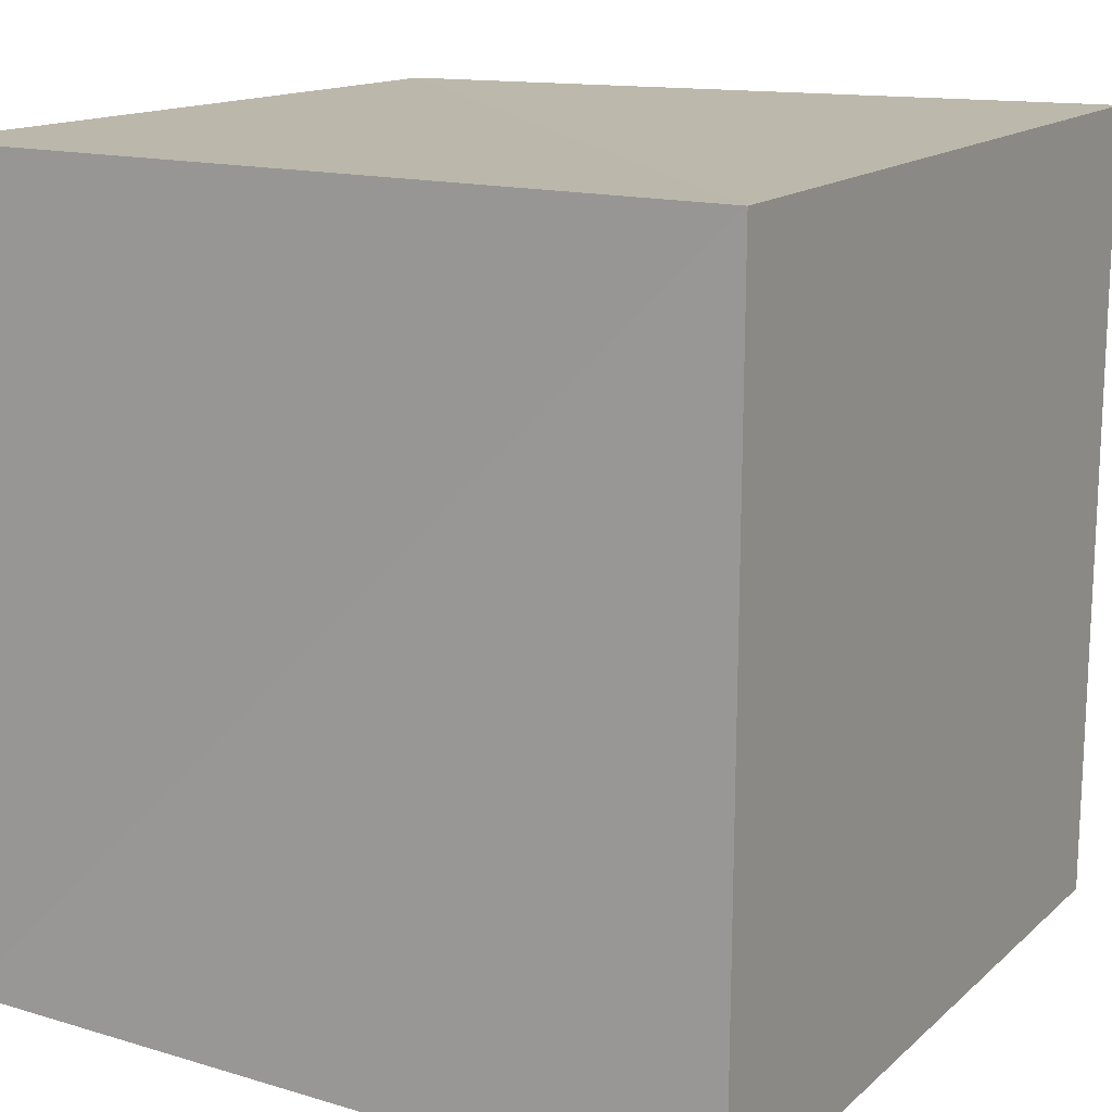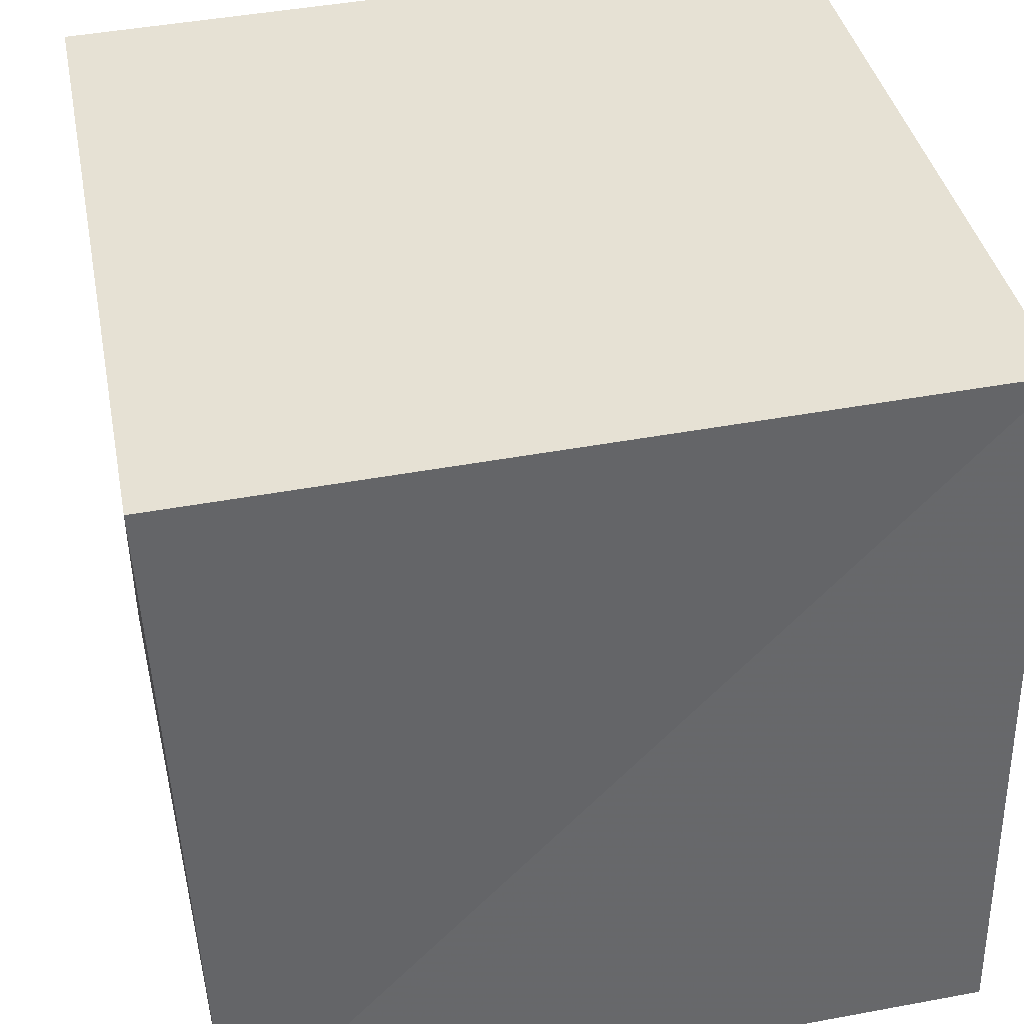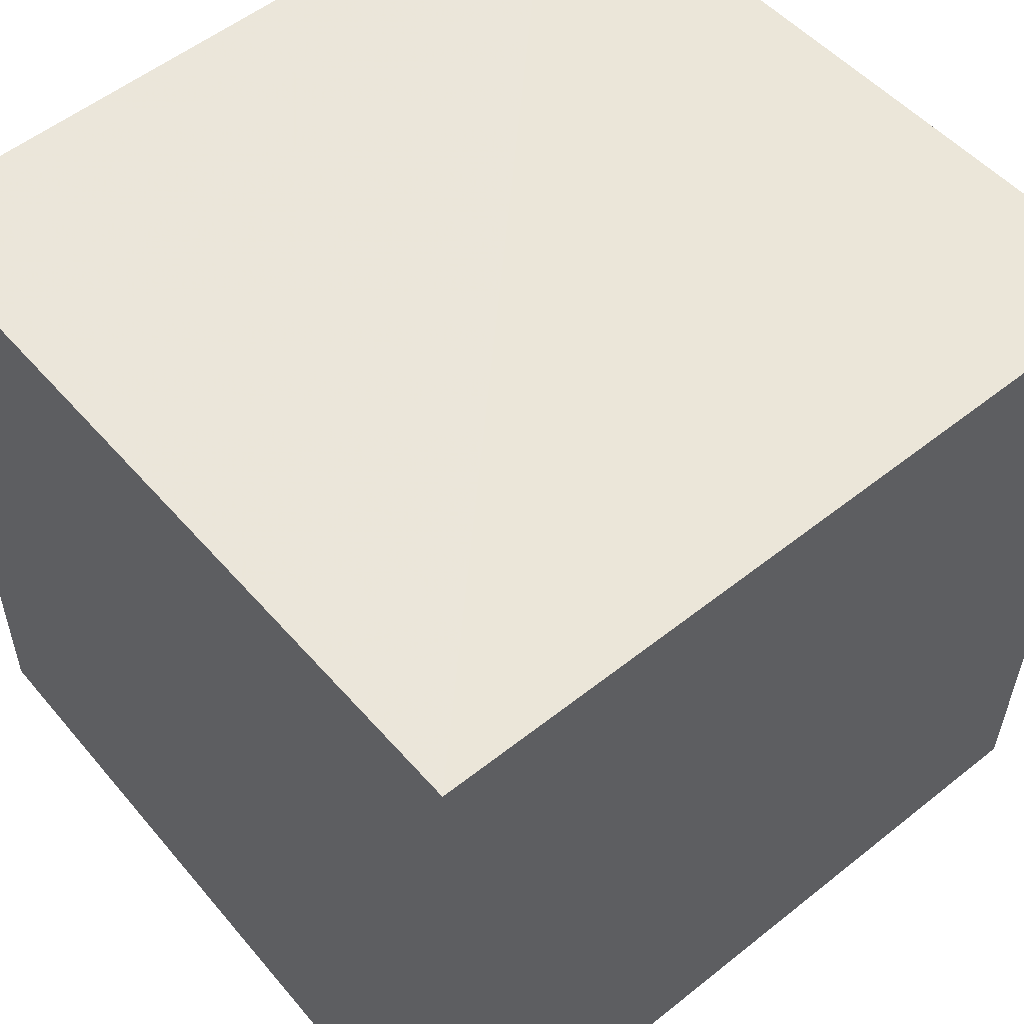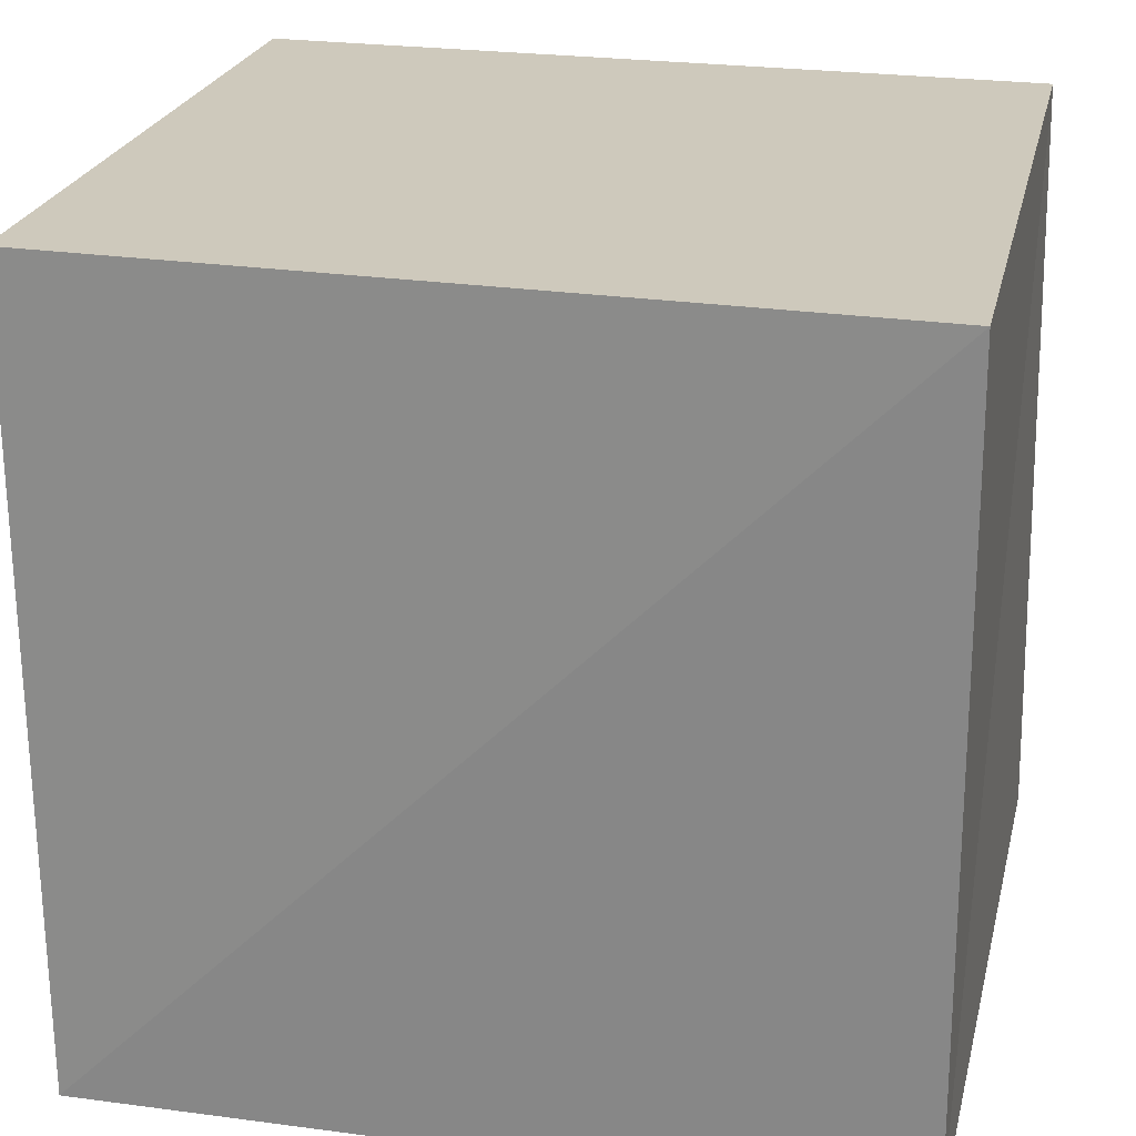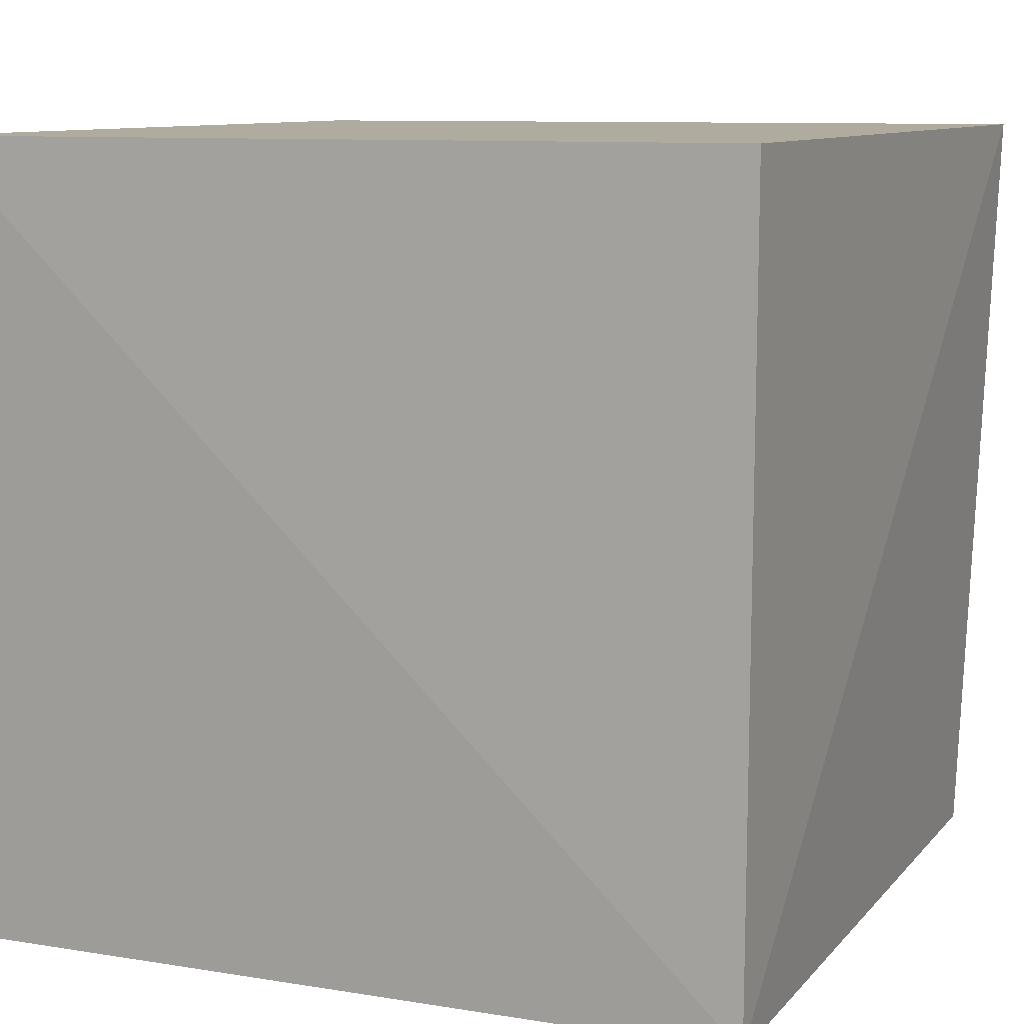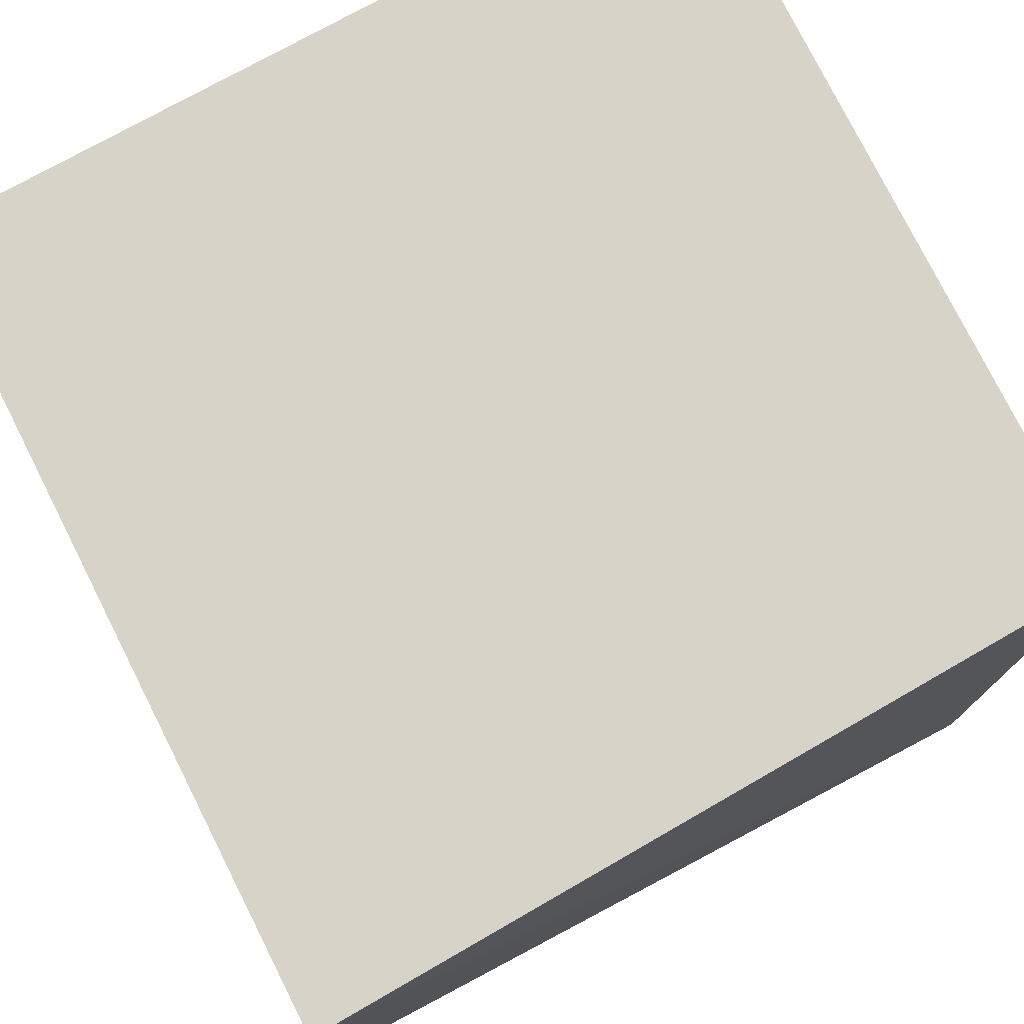
<metadata>
{"format":"obj","ext":"obj","renderer":"f3d","projection":"perspective","resolution":1024,"background":"white","views":[{"elev":13.7,"azim":120.0,"up":"+Z"},{"elev":38.9,"azim":-12.8,"up":"+Y"},{"elev":54.8,"azim":140.3,"up":"+Z"},{"elev":22.4,"azim":-76.9,"up":"+Y"},{"elev":9.8,"azim":-157.1,"up":"+Y"},{"elev":75.9,"azim":152.0,"up":"+Y"}]}
</metadata>
<code>
v  0.01708  0  0.01708
v  0.9989  0  0.01954
v  0.9995  0.9787  -0.02108
v  0.01117  0.9805  0.01117
v  0.01954  0  0.9989
v  0.9946  0  0.9946
v  0.9803  0.9756  0.9803
v  -0.02108  0.9787  0.9995
f 3 1 2
f 5 7 6
f 1 3 4
f 1 6 2
f 7 5 8
f 2 7 3
f 6 1 5
f 3 8 4
f 7 2 6
f 1 8 5
f 8 3 7
f 8 1 4

</code>
